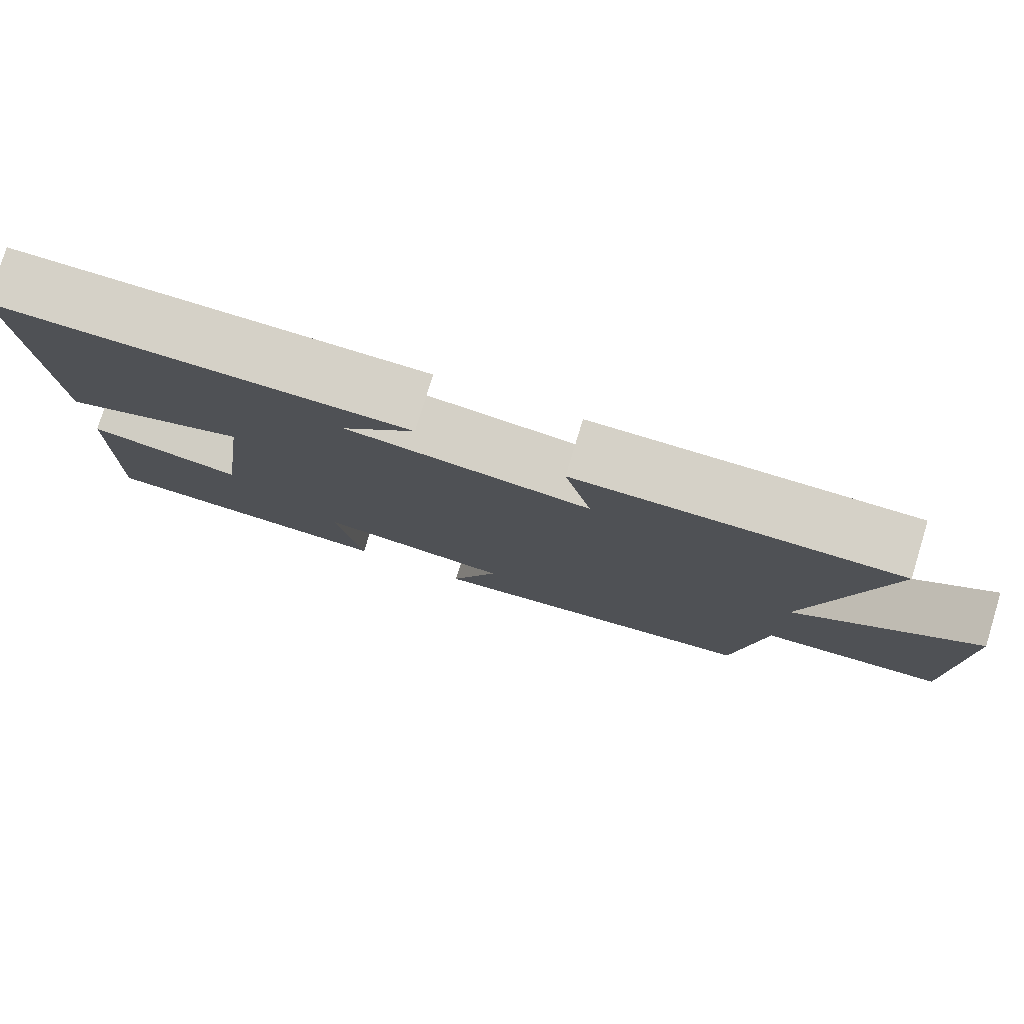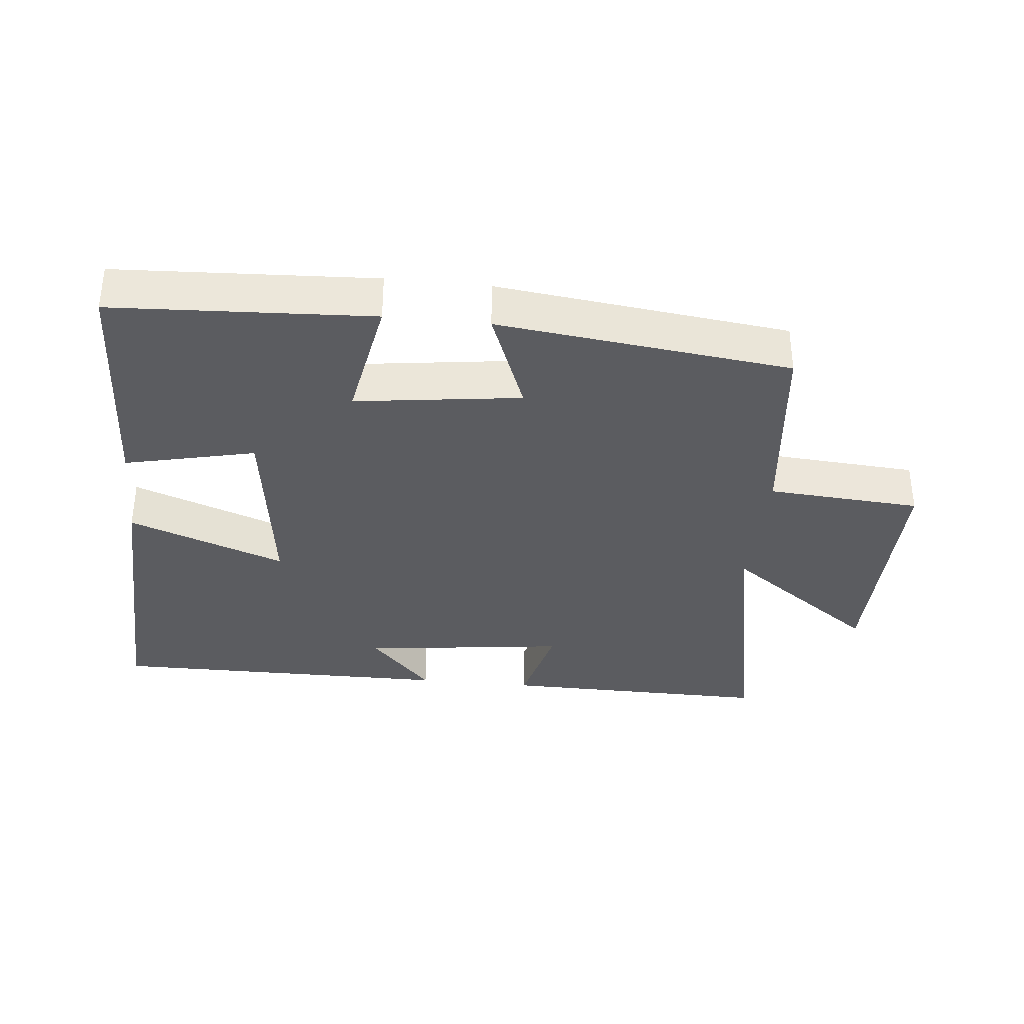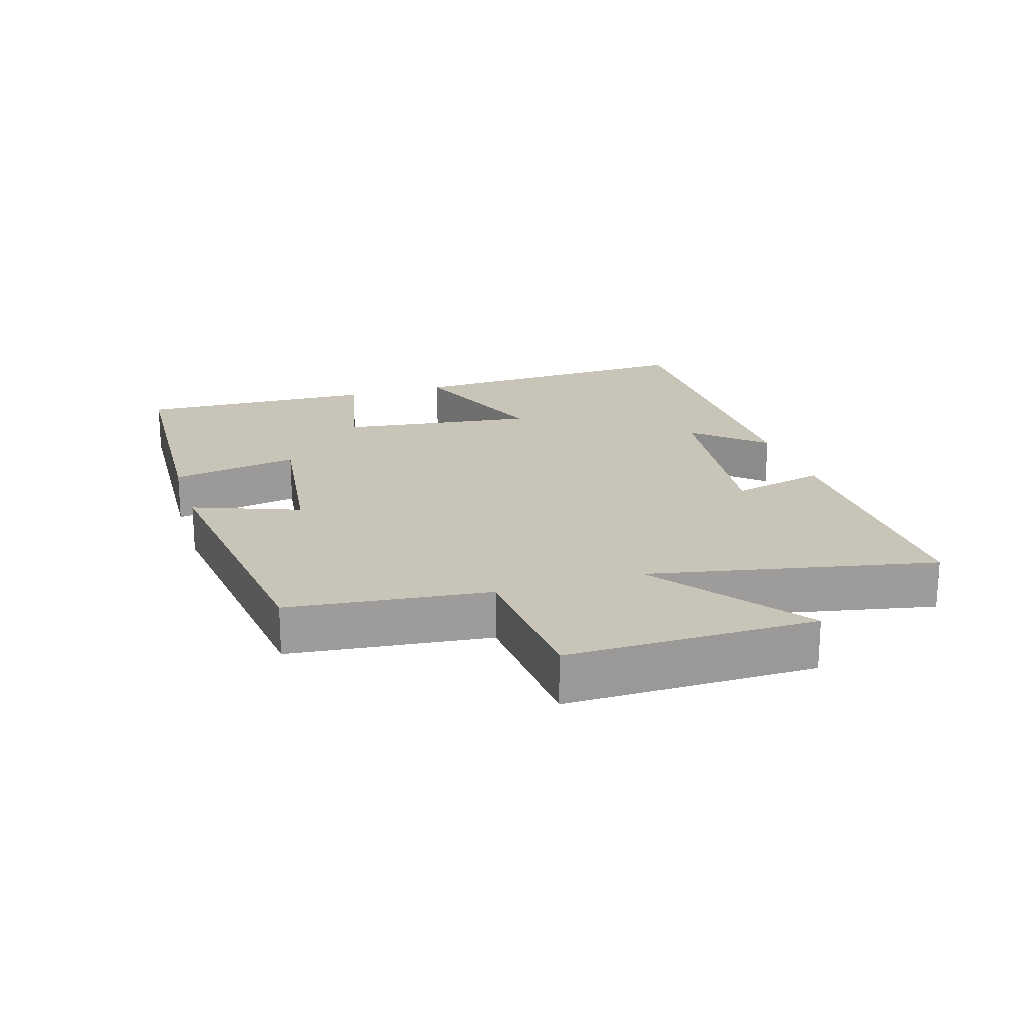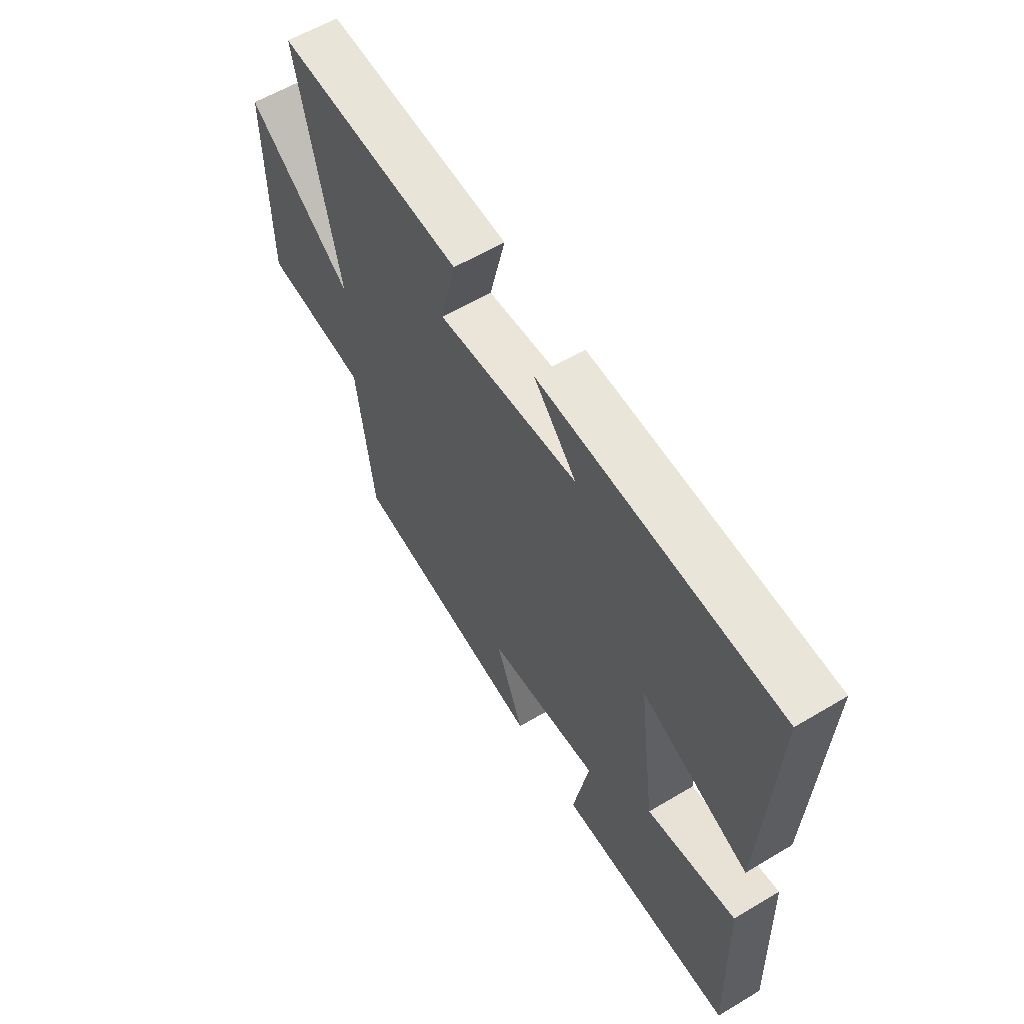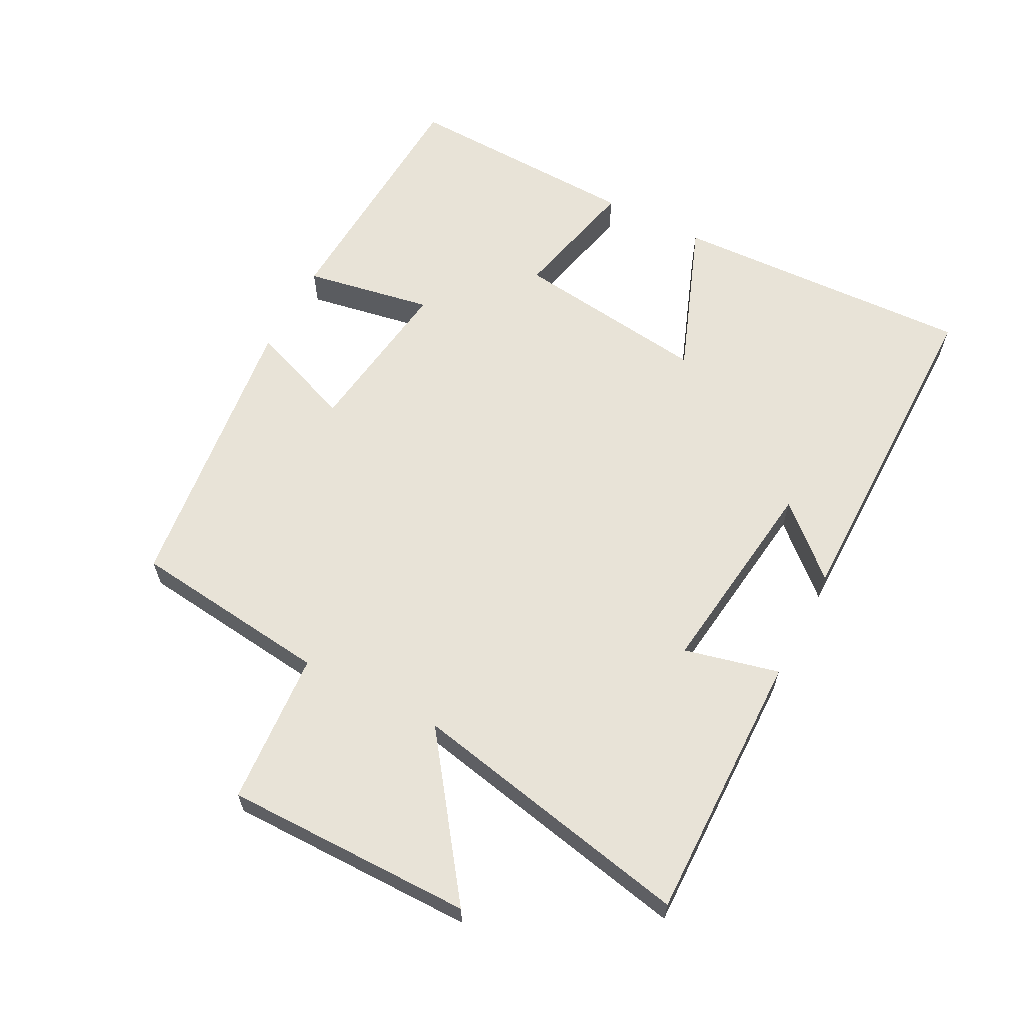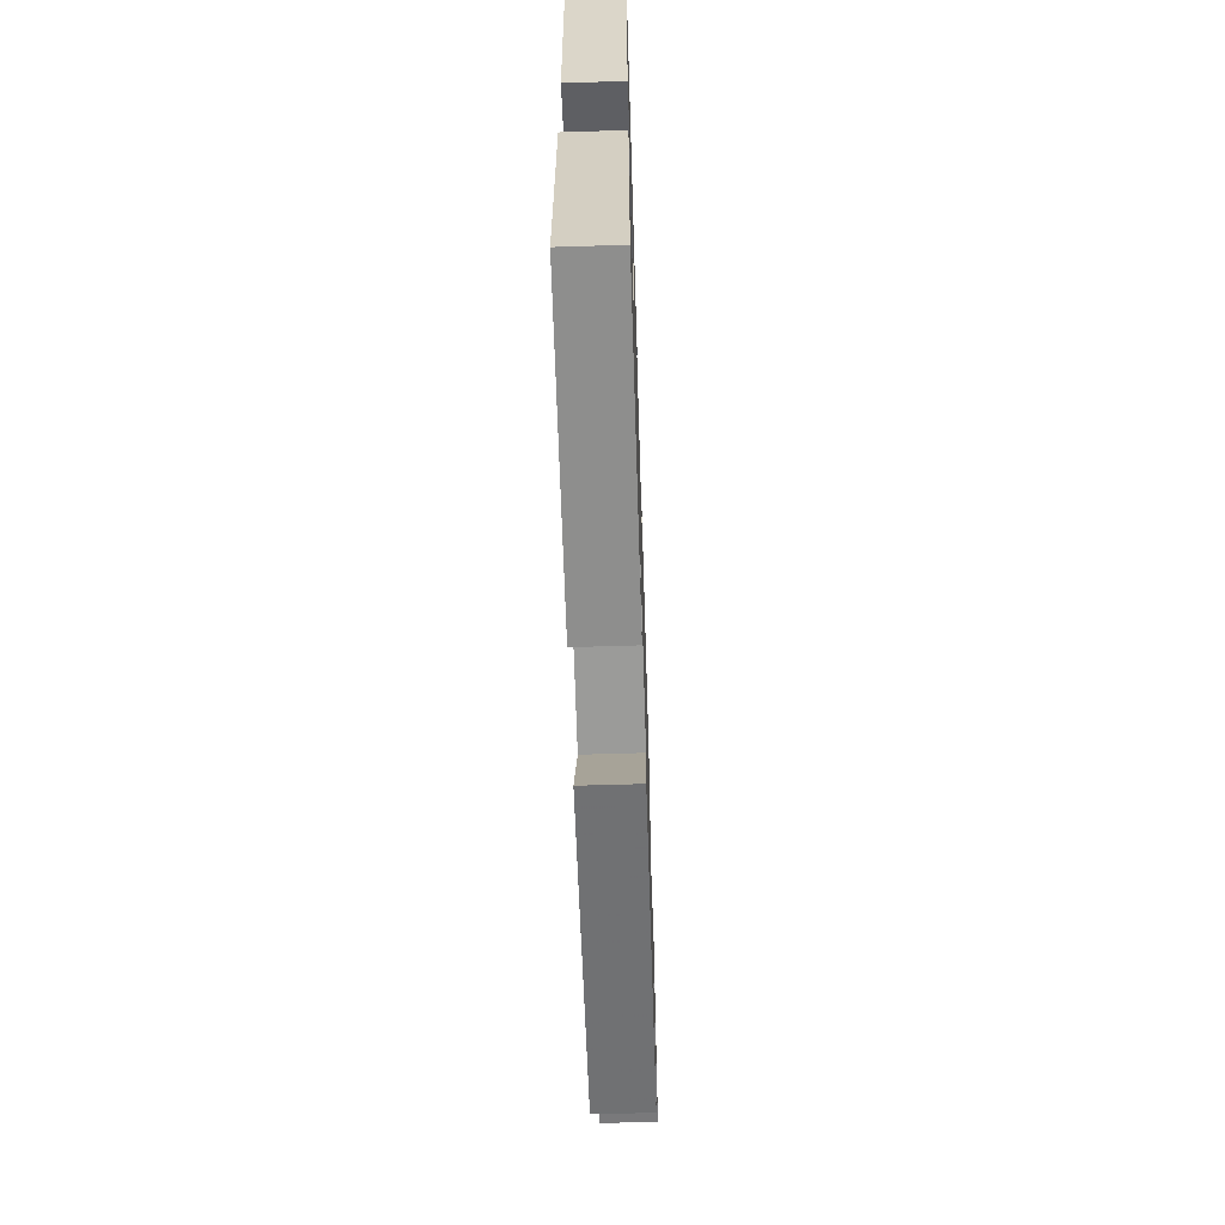
<metadata>
{"format":"obj","ext":"obj","renderer":"f3d","projection":"perspective","resolution":1024,"background":"white","views":[{"elev":79.0,"azim":-163.0,"up":"+Z"},{"elev":-34.8,"azim":174.0,"up":"+Y"},{"elev":20.2,"azim":-107.6,"up":"+Y"},{"elev":59.9,"azim":58.6,"up":"+Z"},{"elev":61.9,"azim":-62.6,"up":"+Y"},{"elev":-61.8,"azim":91.8,"up":"+Z"}]}
</metadata>
<code>
v 0.518 0.07 0.503
v 0.5 0.07 0.045
v 0.264 0.07 0.133
v 0.304 0.07 -0.163
v 0.5 0.07 -0.117
v 0.515 0.07 -0.479
v 0.127 0.07 -0.5
v 0.161 0.07 -0.306
v -0.087 0.07 -0.34
v -0.025 0.07 -0.5
v -0.464 0.07 -0.448
v -0.5 0.07 -0.147
v -0.731 0.07 -0.131
v -0.731 0.07 0.243
v -0.5 0.07 0.075
v -0.589 0.07 0.504
v -0.181 0.07 0.5
v -0.215 0.07 0.357
v 0.093 0.07 0.397
v -0.001 0.07 0.5
v 0.518 0 0.503
v 0.5 0 0.045
v 0.264 0 0.133
v 0.304 0 -0.163
v 0.5 0 -0.117
v 0.515 0 -0.479
v 0.127 0 -0.5
v 0.161 0 -0.306
v -0.087 0 -0.34
v -0.025 0 -0.5
v -0.464 0 -0.448
v -0.5 0 -0.147
v -0.731 0 -0.131
v -0.731 0 0.243
v -0.5 0 0.075
v -0.589 0 0.504
v -0.181 0 0.5
v -0.215 0 0.357
v 0.093 0 0.397
v -0.001 0 0.5
f 19 20 1 2
f 18 19 2 3
f 15 16 17 18
f 15 18 3 4
f 12 13 14 15
f 12 15 4
f 9 10 11 12
f 8 9 12 4
f 6 7 8
f 4 5 6 8
f 22 21 40 39
f 23 22 39 38
f 38 37 36 35
f 24 23 38 35
f 35 34 33 32
f 24 35 32
f 32 31 30 29
f 24 32 29 28
f 28 27 26
f 28 26 25 24
f 1 21 22 2
f 2 22 23 3
f 3 23 24 4
f 4 24 25 5
f 5 25 26 6
f 6 26 27 7
f 7 27 28 8
f 8 28 29 9
f 9 29 30 10
f 10 30 31 11
f 11 31 32 12
f 12 32 33 13
f 13 33 34 14
f 14 34 35 15
f 15 35 36 16
f 16 36 37 17
f 17 37 38 18
f 18 38 39 19
f 19 39 40 20
f 20 40 21 1

</code>
